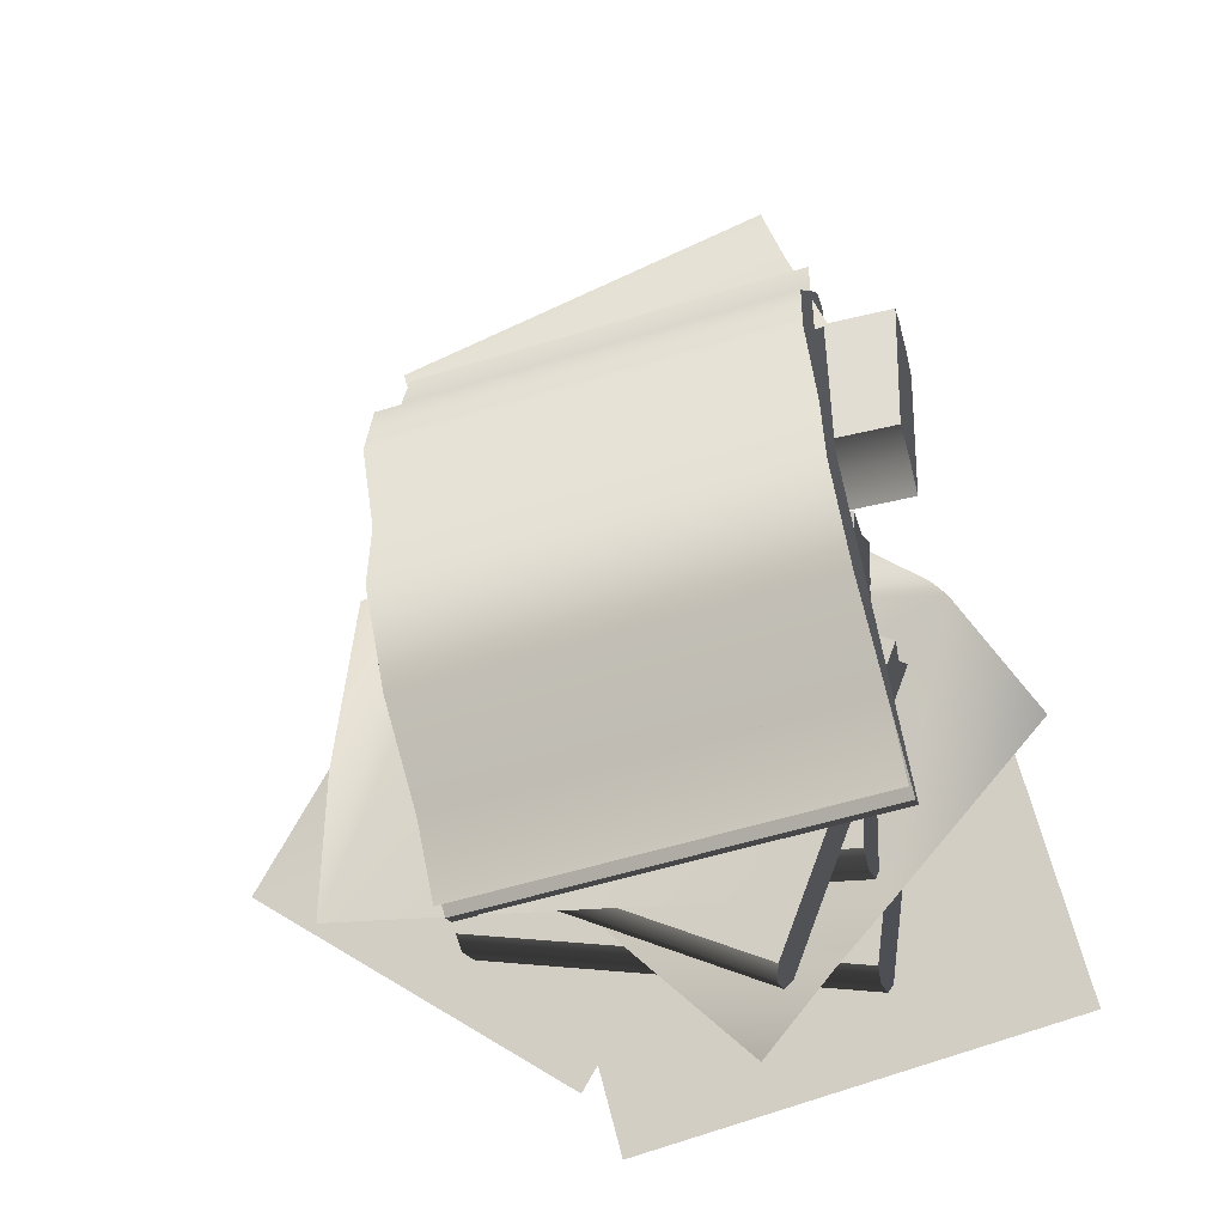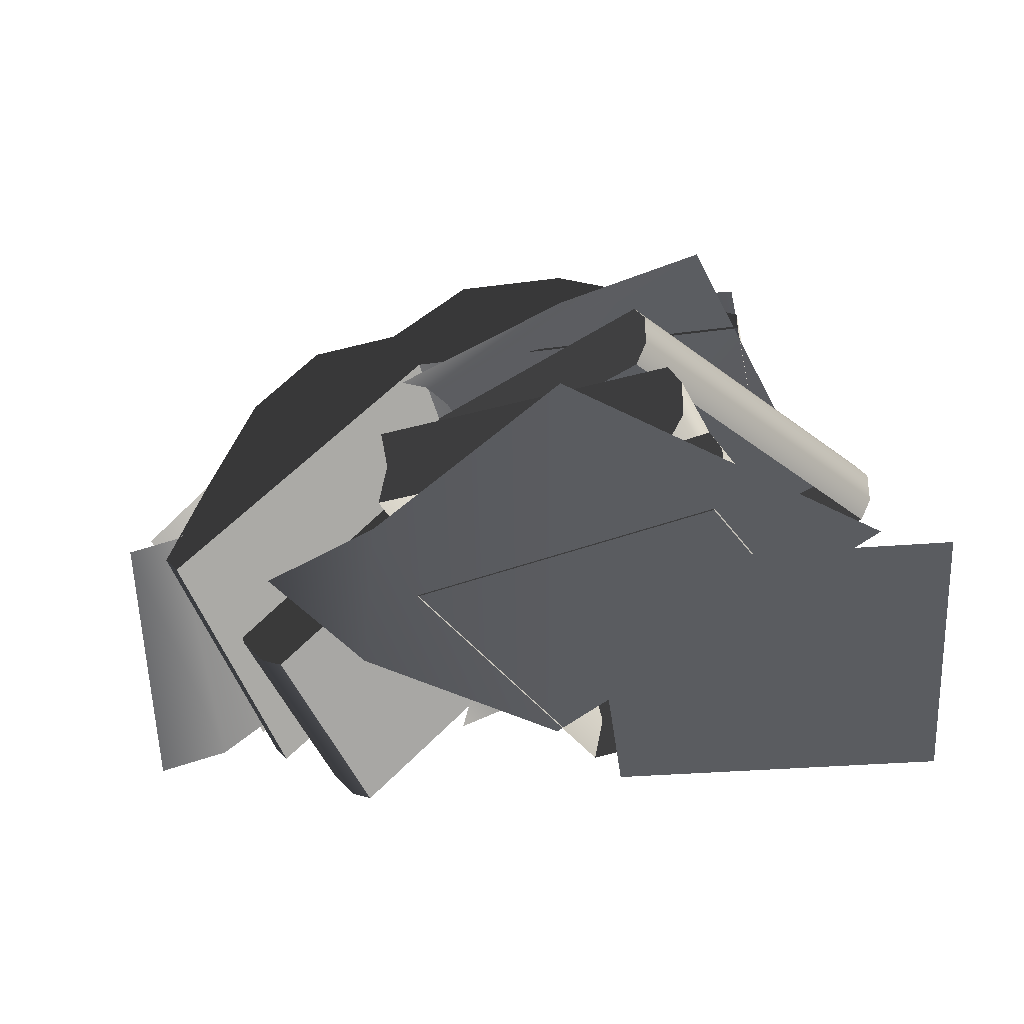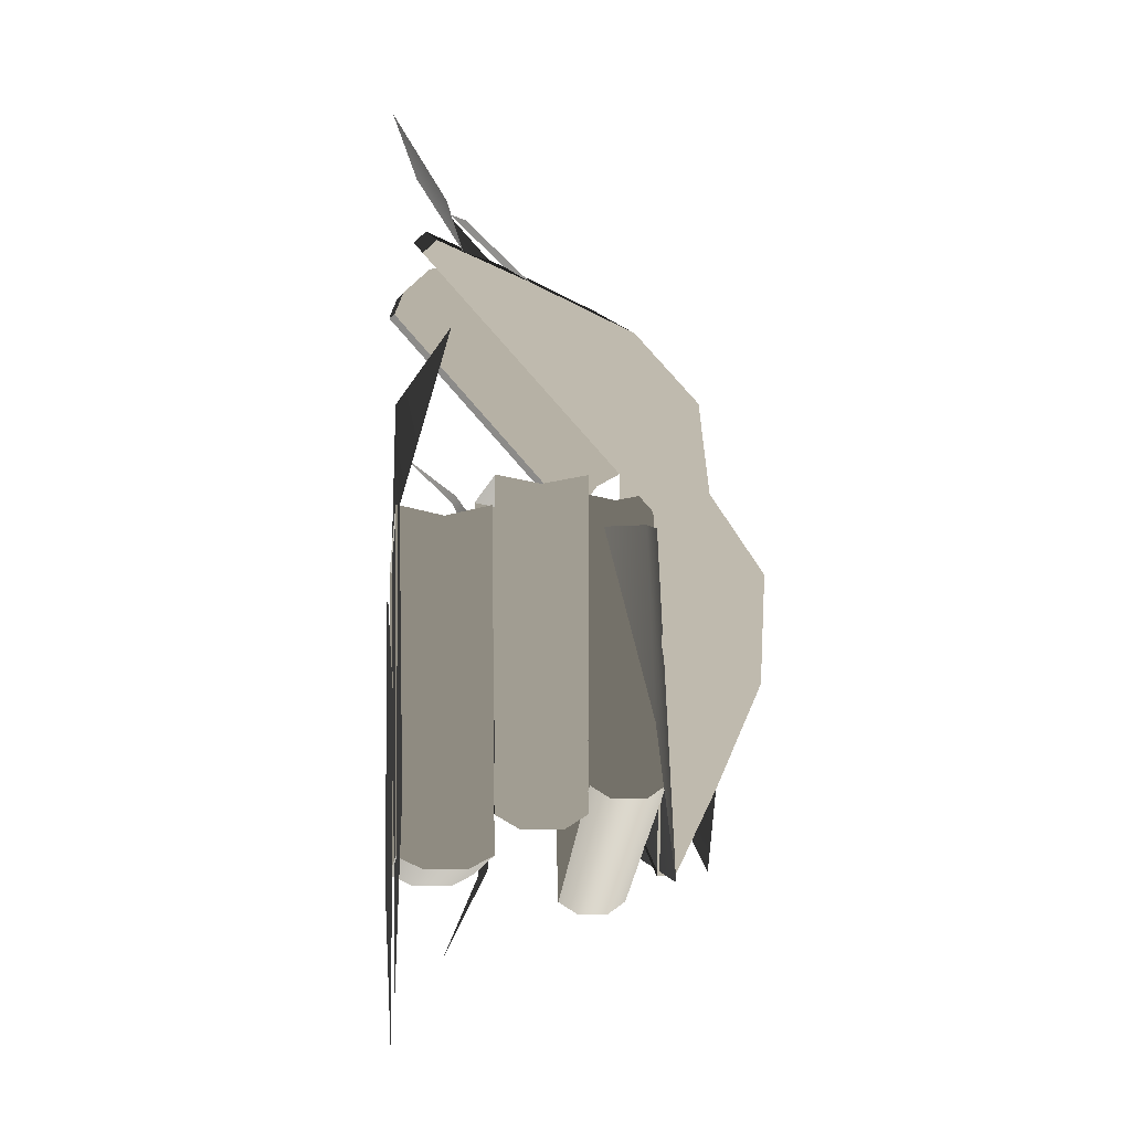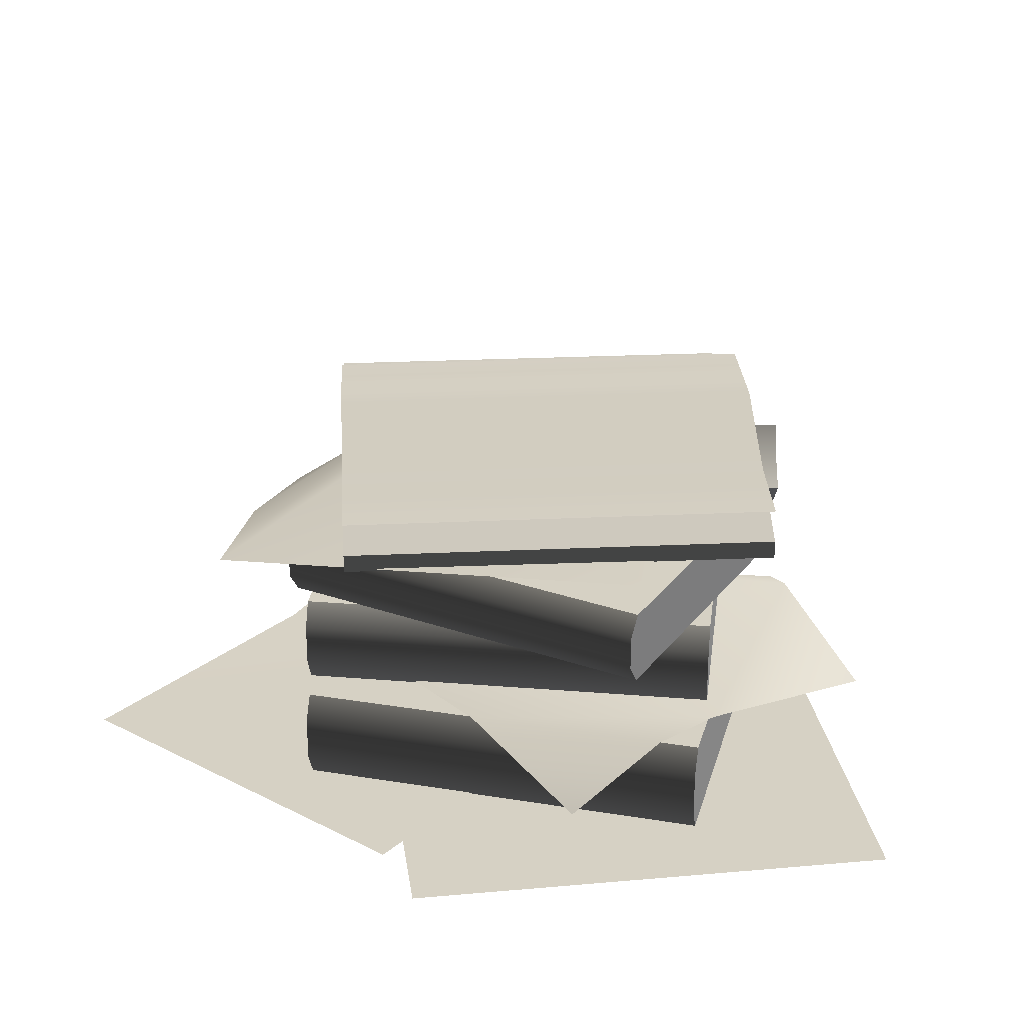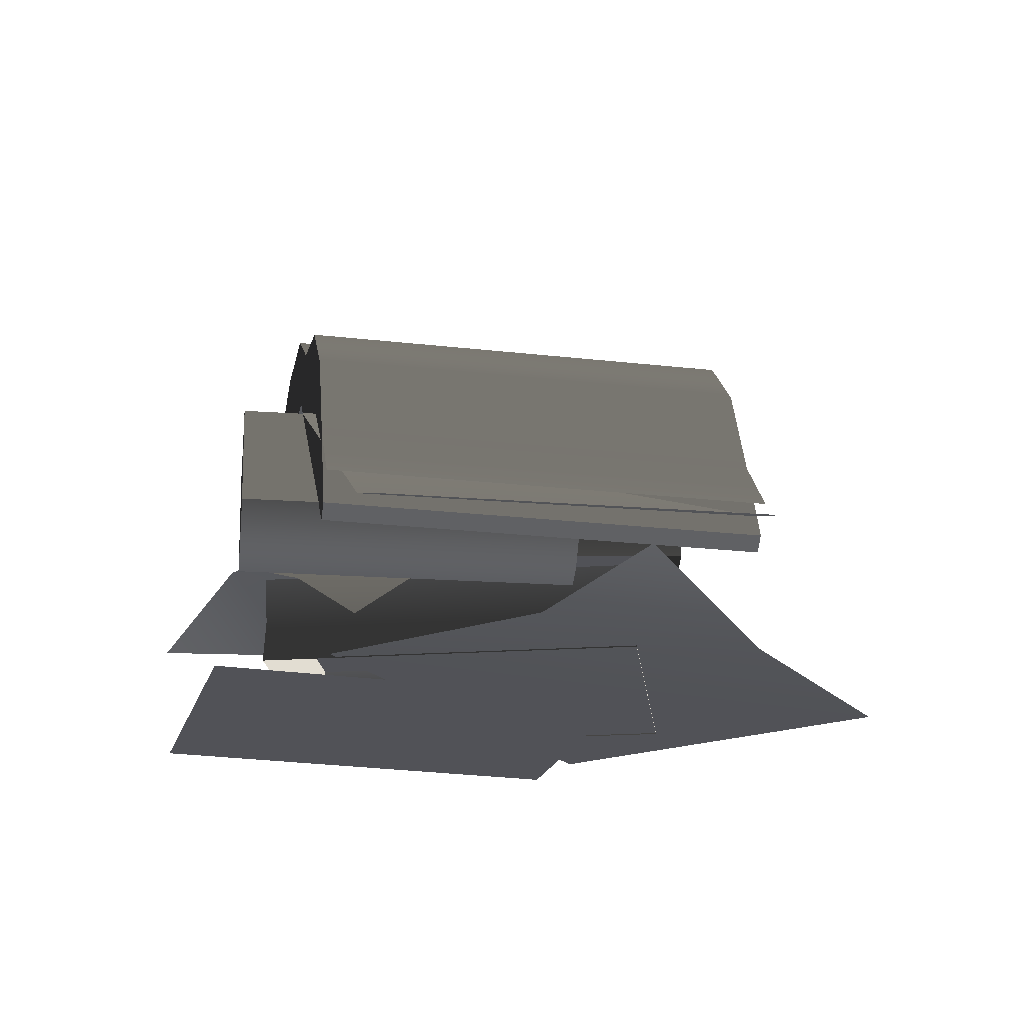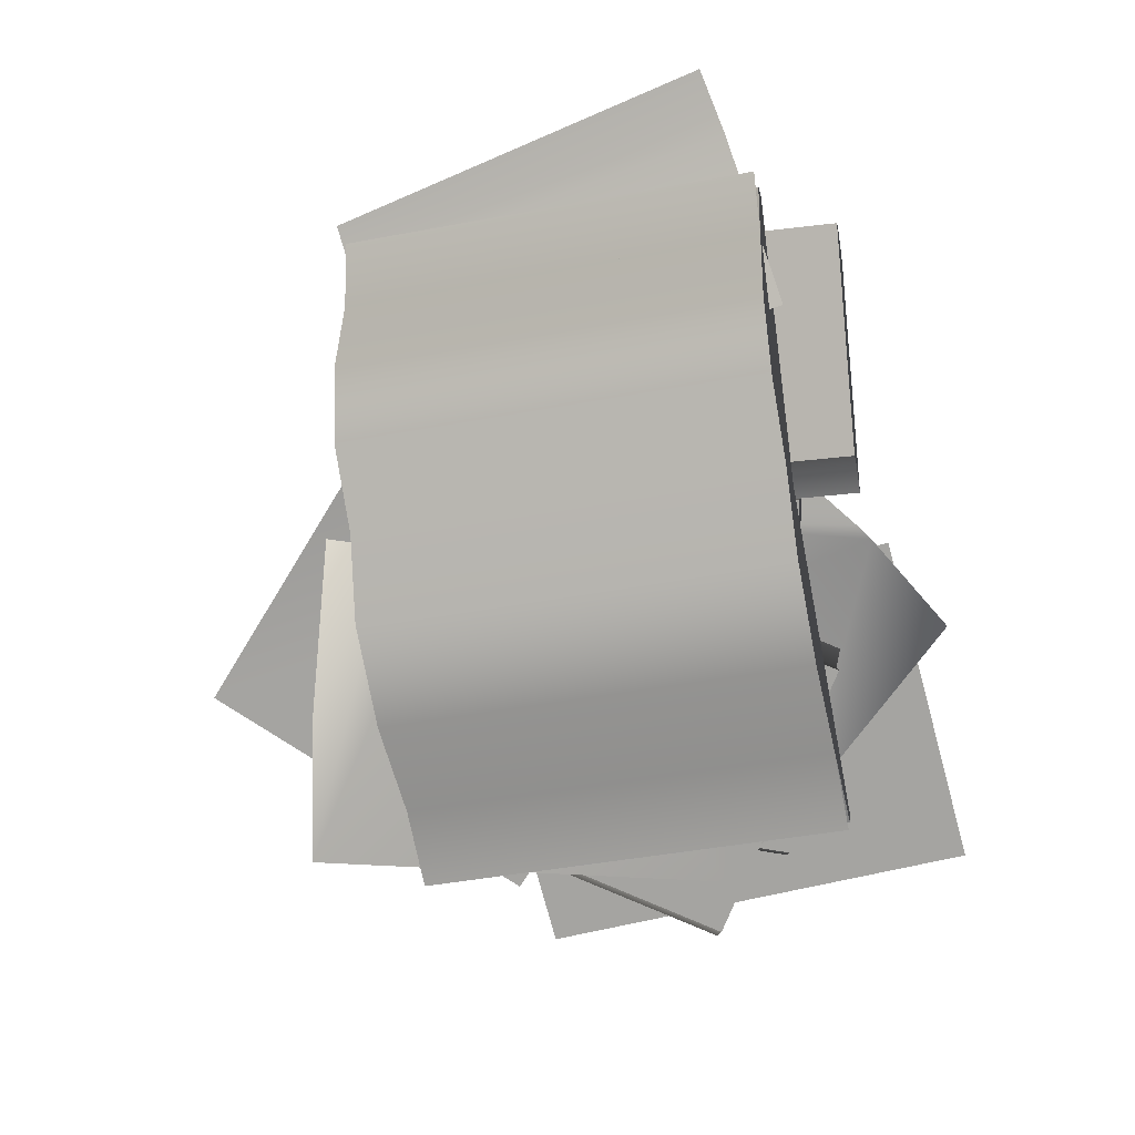
<metadata>
{"format":"obj","ext":"obj","renderer":"f3d","projection":"perspective","resolution":1024,"background":"white","views":[{"elev":-18.5,"azim":-165.8,"up":"+Z"},{"elev":-33.8,"azim":111.5,"up":"+Y"},{"elev":-2.3,"azim":85.2,"up":"+Z"},{"elev":26.7,"azim":-172.7,"up":"+Y"},{"elev":-21.6,"azim":-0.3,"up":"+Y"},{"elev":15.3,"azim":-173.2,"up":"+Z"}]}
</metadata>
<code>
v 0.0897 0.03601 0.3866
v 0.01743 0.002651 0.3449
v 0.1687 0.002651 0.2698
v -0.129 0.002651 0.2557
v 0.2698 0.002651 0.104
v 0.04639 0.002651 -0.03213
v 0.1109 0.06202 0.05977
v 0.1119 0.04622 0.05165
v 0.08472 0.03211 0.2689
v 0.08386 0.06202 0.2758
v 0.1119 0.01859 0.05165
v 0.1109 0.00176 0.05977
v 0.08386 0.00176 0.2758
v -0.1762 0.03211 0.2363
v -0.149 0.04622 0.01903
v -0.15 0.06202 0.02715
v -0.177 0.06202 0.2432
v -0.149 0.01859 0.01903
v -0.15 0.001759 0.02715
v -0.177 0.001759 0.2432
v 0.1109 0.06202 0.05977
v 0.08386 0.06202 0.2758
v -0.177 0.06202 0.2432
v -0.15 0.06202 0.02715
v -0.177 0.06202 0.2432
v 0.08386 0.06202 0.2758
v 0.08472 0.03211 0.2689
v -0.1762 0.03211 0.2363
v 0.08386 0.00176 0.2758
v -0.177 0.001759 0.2432
v 0.1119 0.01859 0.05165
v -0.149 0.01859 0.01903
v -0.15 0.001759 0.02715
v 0.1109 0.00176 0.05977
v 0.1119 0.04622 0.05165
v -0.149 0.04622 0.01903
v 0.1109 0.06202 0.05977
v -0.15 0.06202 0.02715
v 0.1256 0.119 0.1029
v 0.05584 0.1425 0.2809
v 0.1256 0.166 0.1029
v 0.1288 0.1537 0.09469
v 0.1288 0.1322 0.09469
v 0.05396 0.166 0.2857
v 0.05396 0.119 0.2857
v -0.11 0.119 0.01057
v -0.1068 0.1322 0.002372
v -0.1068 0.1537 0.002372
v -0.11 0.166 0.01057
v -0.1797 0.1425 0.1886
v -0.1816 0.166 0.1934
v -0.1816 0.119 0.1934
v -0.11 0.166 0.01057
v 0.1256 0.166 0.1029
v 0.05396 0.166 0.2857
v -0.1816 0.166 0.1934
v -0.1797 0.1425 0.1886
v -0.1816 0.166 0.1934
v 0.05396 0.166 0.2857
v 0.05584 0.1425 0.2809
v -0.1816 0.119 0.1934
v 0.05396 0.119 0.2857
v 0.1256 0.119 0.1029
v 0.1288 0.1322 0.09469
v -0.1068 0.1322 0.002372
v -0.11 0.119 0.01057
v -0.1068 0.1537 0.002372
v 0.1288 0.1537 0.09469
v -0.11 0.166 0.01057
v 0.1256 0.166 0.1029
v 0.08101 0.1652 0.04398
v 0.08108 0.1768 0.04395
v -0.1915 0.1783 0.09604
v -0.1915 0.1668 0.09606
v 0.1264 0.1927 0.2804
v -0.1461 0.196 0.3326
v -0.1554 0.2294 0.2835
v 0.1172 0.2279 0.2314
v -0.1682 0.2292 0.2163
v 0.1044 0.2276 0.1643
v -0.1809 0.2028 0.1507
v 0.09166 0.2012 0.09861
v 0.08167 0.1973 0.04643
v -0.1909 0.1988 0.09852
v -0.1358 0.1857 0.3868
v 0.1367 0.1846 0.3346
v -0.128 0.1458 0.4284
v 0.1445 0.1446 0.3763
v -0.1226 0.0817 0.458
v 0.1499 0.08054 0.4059
v 0.1566 0.04154 0.4416
v -0.116 0.0427 0.4937
v -0.1915 0.1783 0.09604
v 0.08108 0.1768 0.04395
v 0.09166 0.2012 0.09861
v -0.1809 0.2028 0.1507
v 0.1226 0.1654 0.2617
v -0.1499 0.167 0.3137
v -0.1198 0.01746 0.4742
v 0.1527 0.0163 0.422
v -0.1461 0.196 0.3326
v -0.1358 0.1857 0.3868
v -0.1499 0.167 0.3137
v -0.1554 0.2294 0.2835
v -0.128 0.1458 0.4284
v -0.1226 0.0817 0.458
v -0.1198 0.01746 0.4742
v -0.1183 0.02594 0.4819
v -0.1682 0.2292 0.2163
v -0.1809 0.2028 0.1507
v -0.1915 0.1668 0.09606
v -0.1915 0.1783 0.09604
v 0.09166 0.2012 0.09861
v 0.08101 0.1652 0.04398
v 0.1226 0.1654 0.2617
v 0.08108 0.1768 0.04395
v 0.1044 0.2276 0.1643
v 0.1172 0.2279 0.2314
v 0.1264 0.1927 0.2804
v 0.1367 0.1846 0.3346
v 0.1445 0.1446 0.3763
v 0.1499 0.08054 0.4059
v 0.1527 0.0163 0.422
v 0.1542 0.02478 0.4298
v -0.1183 0.02594 0.4819
v 0.1542 0.02478 0.4298
v 0.1527 0.0163 0.422
v -0.1198 0.01746 0.4742
v 0.1499 0.08054 0.4059
v 0.1542 0.02478 0.4298
v -0.1183 0.02594 0.4819
v -0.1226 0.0817 0.458
v -0.09558 0.01876 0.5146
v -0.1392 0.1141 0.4182
v 0.1131 0.1369 0.3309
v 0.1538 0.04064 0.4227
v 0.1649 0.02994 0.4518
v -0.07673 0.00176 0.5562
v -0.03627 0.06374 0.2617
v -0.07308 0.04554 0.2918
v -0.1499 0.04554 0.2924
v -0.1899 0.06374 0.2628
v -0.2 0.06374 0.2533
v 0.08986 0.06374 0.1266
v -0.1579 0.06374 0.06286
v -0.2534 0.02661 0.184
v -0.0008771 0.06374 0.04179
v -0.1257 0.06374 0.0276
v -0.1082 0.00958 0.3223
v -0.07413 0.03769 -0.02279
v -0.1706 0.03703 0.4601
v -0.1711 0.02314 0.4565
v -0.1888 0.1329 0.3187
v -0.1873 0.1546 0.3307
v -0.1729 0.006568 0.4417
v -0.1746 0.0008932 0.4278
v -0.1913 0.1184 0.2984
v 0.02176 0.1335 0.2921
v 0.03945 0.02369 0.4299
v 0.03987 0.03759 0.4335
v 0.02321 0.1551 0.3041
v 0.03763 0.007124 0.4151
v 0.03589 0.001449 0.4012
v 0.01922 0.119 0.2718
v -0.1706 0.03703 0.4601
v -0.1873 0.1546 0.3307
v 0.02321 0.1551 0.3041
v 0.03987 0.03759 0.4335
v 0.02321 0.1551 0.3041
v -0.1873 0.1546 0.3307
v -0.1888 0.1329 0.3187
v 0.02176 0.1335 0.2921
v -0.1913 0.1184 0.2984
v 0.01922 0.119 0.2718
v -0.1729 0.006568 0.4417
v 0.03763 0.007124 0.4151
v 0.03589 0.001449 0.4012
v -0.1746 0.0008932 0.4278
v -0.1706 0.03703 0.4601
v 0.03987 0.03759 0.4335
v 0.03945 0.02369 0.4299
v -0.1711 0.02314 0.4565
v 0.03763 0.007124 0.4151
v -0.1729 0.006568 0.4417
v 0.01922 0.119 0.2718
v -0.1913 0.1184 0.2984
v -0.1746 0.0008932 0.4278
v 0.03589 0.001449 0.4012
v 0.08238 0.0005715 0.1551
v -0.2117 0.0005715 0.235
v -0.2737 0.0005715 0.006725
v 0.02038 0.0005715 -0.07314
v -0.1145 0.167 0.04652
v 0.1629 0.167 0.04708
v 0.07099 0.167 0.2623
v -0.115 0.167 0.2619
v 0.1082 0.1558 0.2623
v 0.1627 0.1549 0.1418
v 0.157 0.1248 0.2585
v -0.1526 0.06202 0.08474
v -0.1526 0.07799 0.07543
v -0.1526 0.1042 0.07543
v -0.1526 0.1192 0.08474
v -0.1526 0.09061 0.287
v -0.1526 0.1192 0.2924
v -0.1526 0.06202 0.2924
v -0.1526 0.1192 0.08474
v 0.115 0.1192 0.08474
v 0.115 0.1192 0.2924
v -0.1526 0.1192 0.2924
v -0.1526 0.09061 0.287
v -0.1526 0.1192 0.2924
v 0.115 0.1192 0.2924
v 0.115 0.09061 0.287
v -0.1526 0.06202 0.2924
v 0.115 0.06202 0.2924
v 0.115 0.06202 0.08474
v 0.115 0.07799 0.07543
v -0.1526 0.07799 0.07543
v -0.1526 0.06202 0.08474
v -0.1526 0.1042 0.07543
v 0.115 0.1042 0.07543
v -0.1526 0.1192 0.08474
v 0.115 0.1192 0.08474
v 0.115 0.06202 0.08474
v 0.115 0.1192 0.08474
v 0.115 0.1042 0.07543
v 0.115 0.07799 0.07543
v 0.115 0.09061 0.287
v 0.115 0.06202 0.2924
v 0.115 0.1192 0.2924
g Books_Preset_03_6618_45
f 1 3 2
f 3 4 2
f 5 4 3
f 4 5 6
f 7 9 8
f 7 10 9
f 8 9 11
f 9 12 11
f 9 13 12
f 14 16 15
f 14 17 16
f 18 14 15
f 19 14 18
f 19 20 14
f 21 23 22
f 21 24 23
f 25 27 26
f 25 28 27
f 28 29 27
f 28 30 29
f 31 33 32
f 31 34 33
f 35 31 32
f 35 32 36
f 37 35 36
f 37 36 38
f 39 41 40
f 39 42 41
f 39 43 42
f 40 41 44
f 39 40 45
f 46 48 47
f 46 49 48
f 46 50 49
f 49 50 51
f 46 52 50
f 53 55 54
f 53 56 55
f 57 59 58
f 57 60 59
f 61 60 57
f 61 62 60
f 63 65 64
f 63 66 65
f 64 65 67
f 64 67 68
f 68 67 69
f 68 69 70
f 71 73 72
f 71 74 73
f 75 77 76
f 75 78 77
f 78 79 77
f 78 80 79
f 80 81 79
f 80 82 81
f 83 81 82
f 83 84 81
f 85 75 76
f 85 86 75
f 87 86 85
f 87 88 86
f 89 88 87
f 89 90 88
f 89 91 90
f 89 92 91
f 93 95 94
f 93 96 95
f 97 99 98
f 97 100 99
f 101 103 102
f 104 103 101
f 102 103 105
f 105 103 106
f 106 103 107
f 107 108 106
f 109 103 104
f 110 103 109
f 111 103 110
f 110 112 111
f 113 115 114
f 114 116 113
f 117 115 113
f 118 115 117
f 118 119 115
f 120 115 119
f 121 115 120
f 122 115 121
f 123 115 122
f 122 124 123
f 125 127 126
f 125 128 127
f 129 131 130
f 129 132 131
f 133 135 134
f 133 136 135
f 133 137 136
f 133 138 137
f 139 141 140
f 139 142 141
f 139 143 142
f 144 143 139
f 144 145 143
f 145 146 143
f 147 145 144
f 145 147 148
f 140 141 149
f 150 148 147
f 151 153 152
f 151 154 153
f 152 153 155
f 153 156 155
f 153 157 156
f 158 160 159
f 158 161 160
f 162 158 159
f 163 158 162
f 163 164 158
f 165 167 166
f 165 168 167
f 169 171 170
f 169 172 171
f 172 173 171
f 172 174 173
f 175 177 176
f 175 178 177
f 179 181 180
f 179 182 181
f 182 183 181
f 182 184 183
f 185 187 186
f 185 188 187
f 189 191 190
f 189 192 191
f 193 195 194
f 193 196 195
f 194 195 197
f 194 197 198
f 198 197 199
f 200 202 201
f 200 203 202
f 200 204 203
f 203 204 205
f 200 206 204
f 207 209 208
f 207 210 209
f 211 213 212
f 211 214 213
f 215 214 211
f 215 216 214
f 217 219 218
f 217 220 219
f 218 219 221
f 218 221 222
f 222 221 223
f 222 223 224
f 225 227 226
f 225 228 227
f 225 226 229
f 225 229 230
f 229 226 231

</code>
